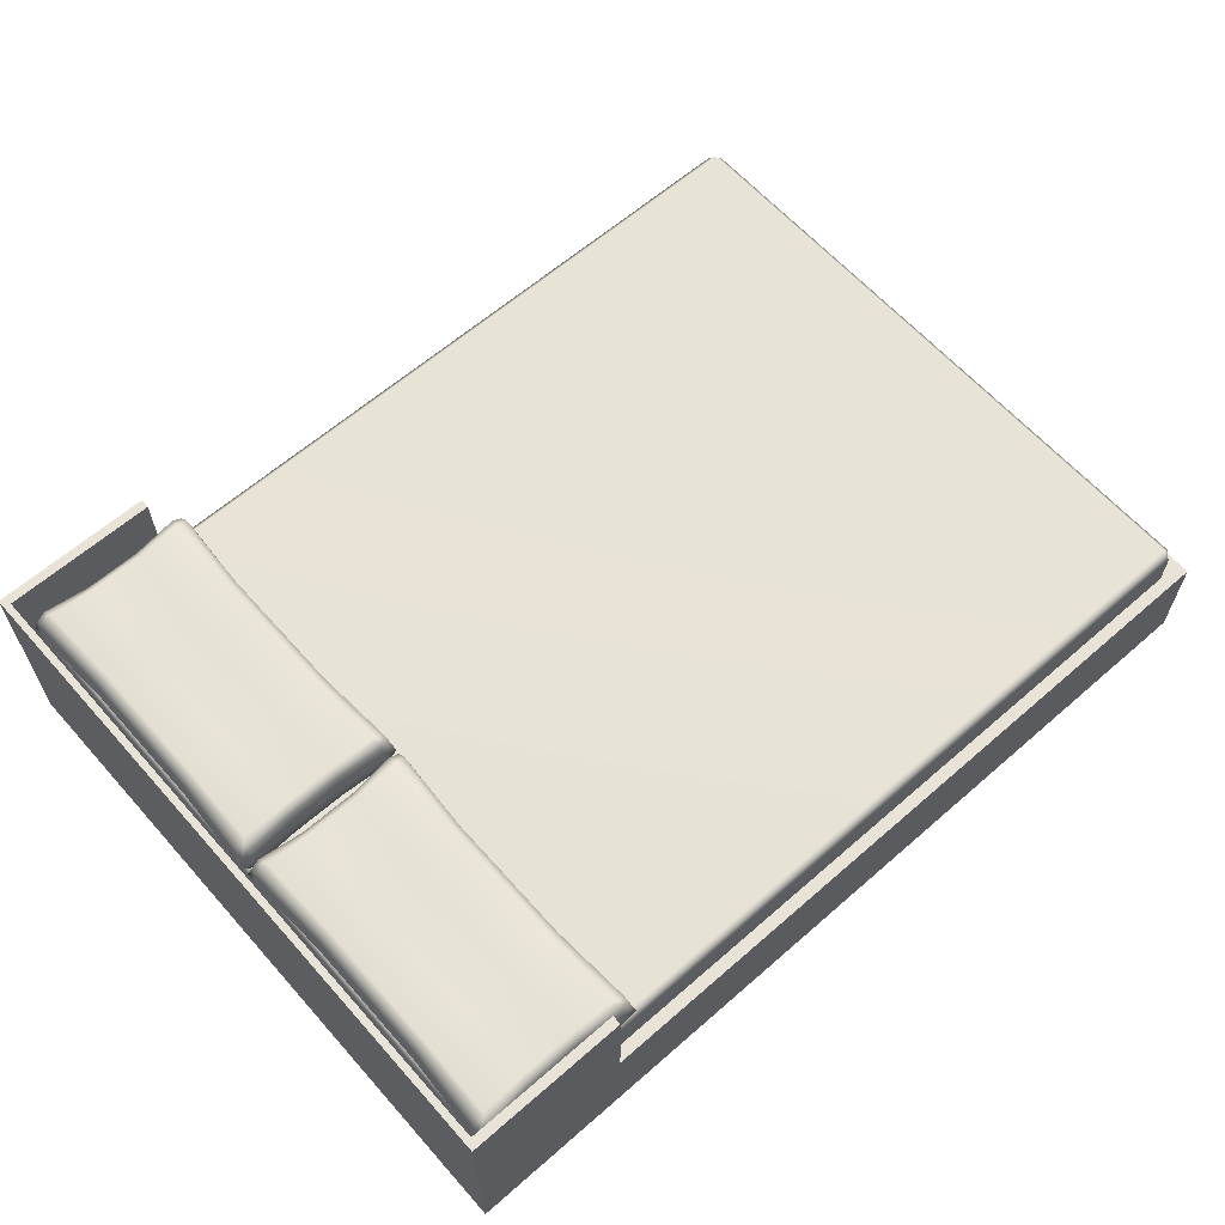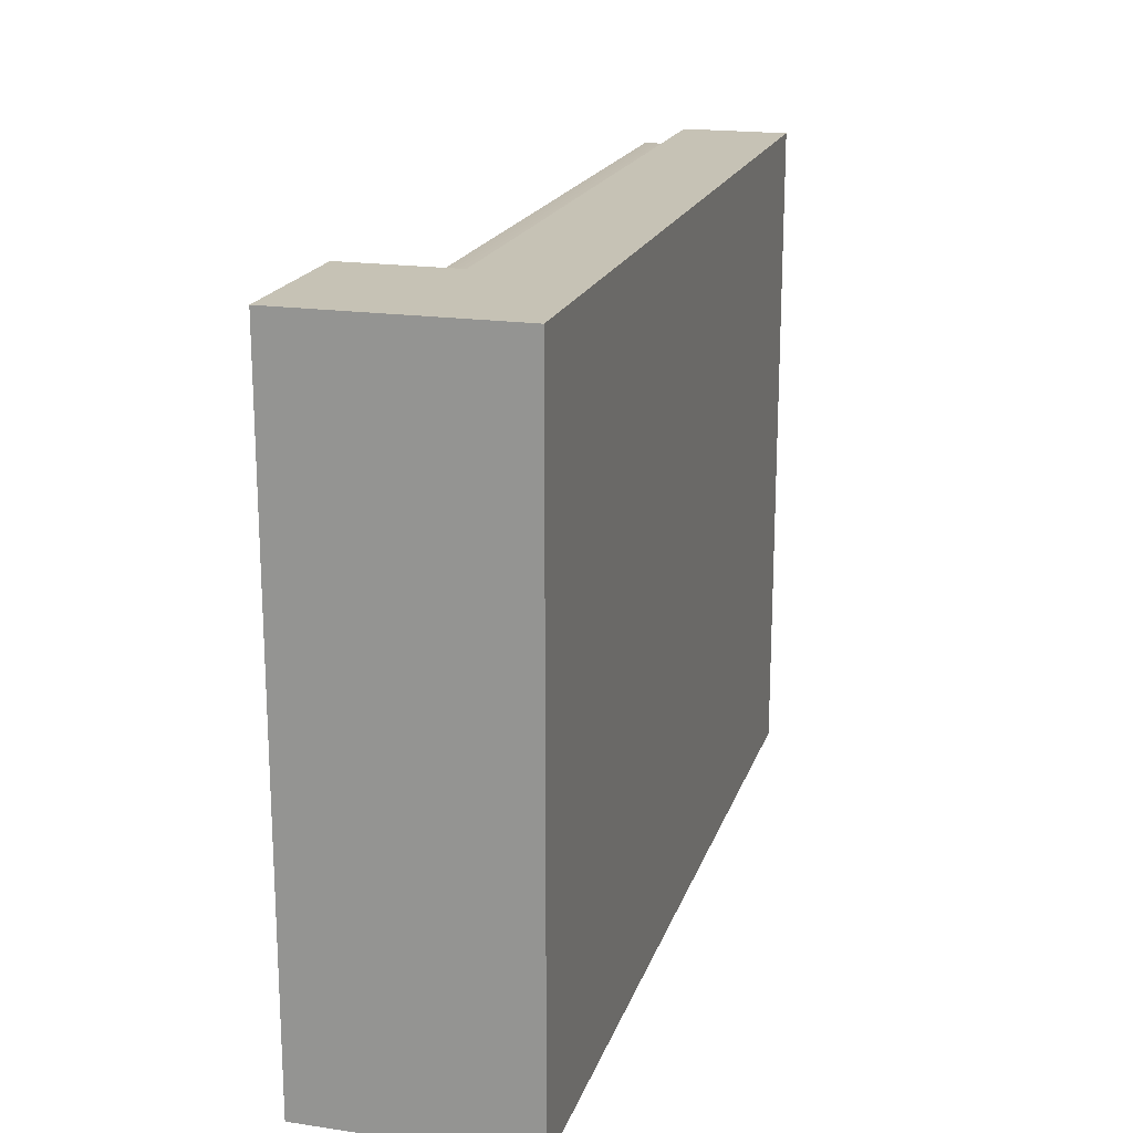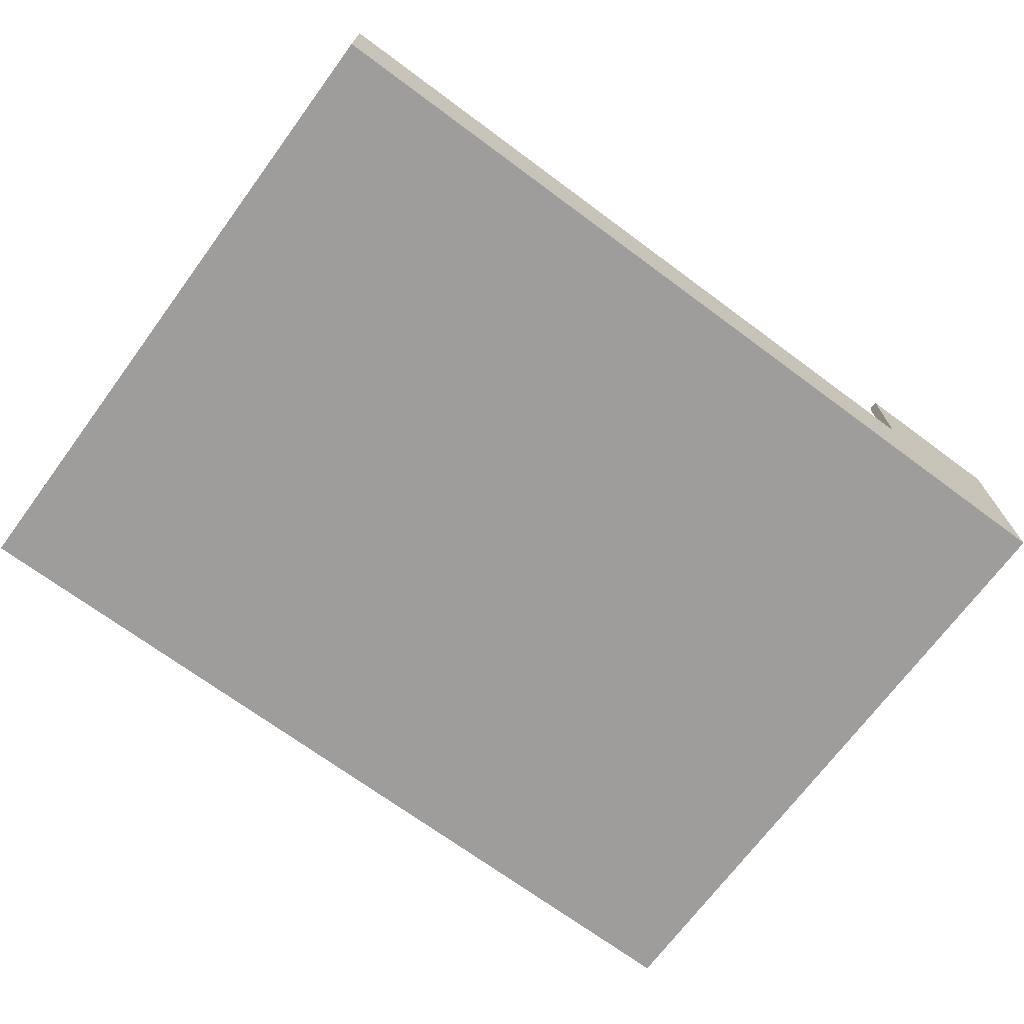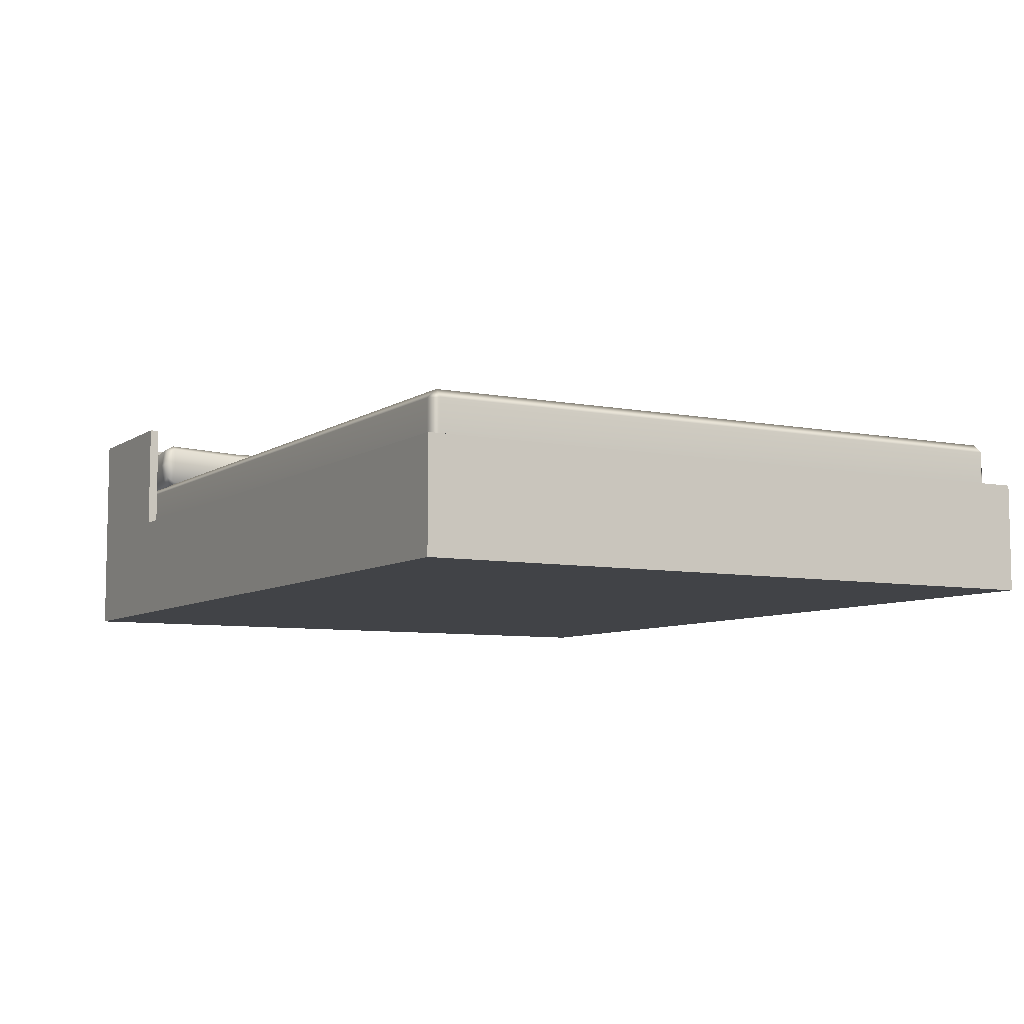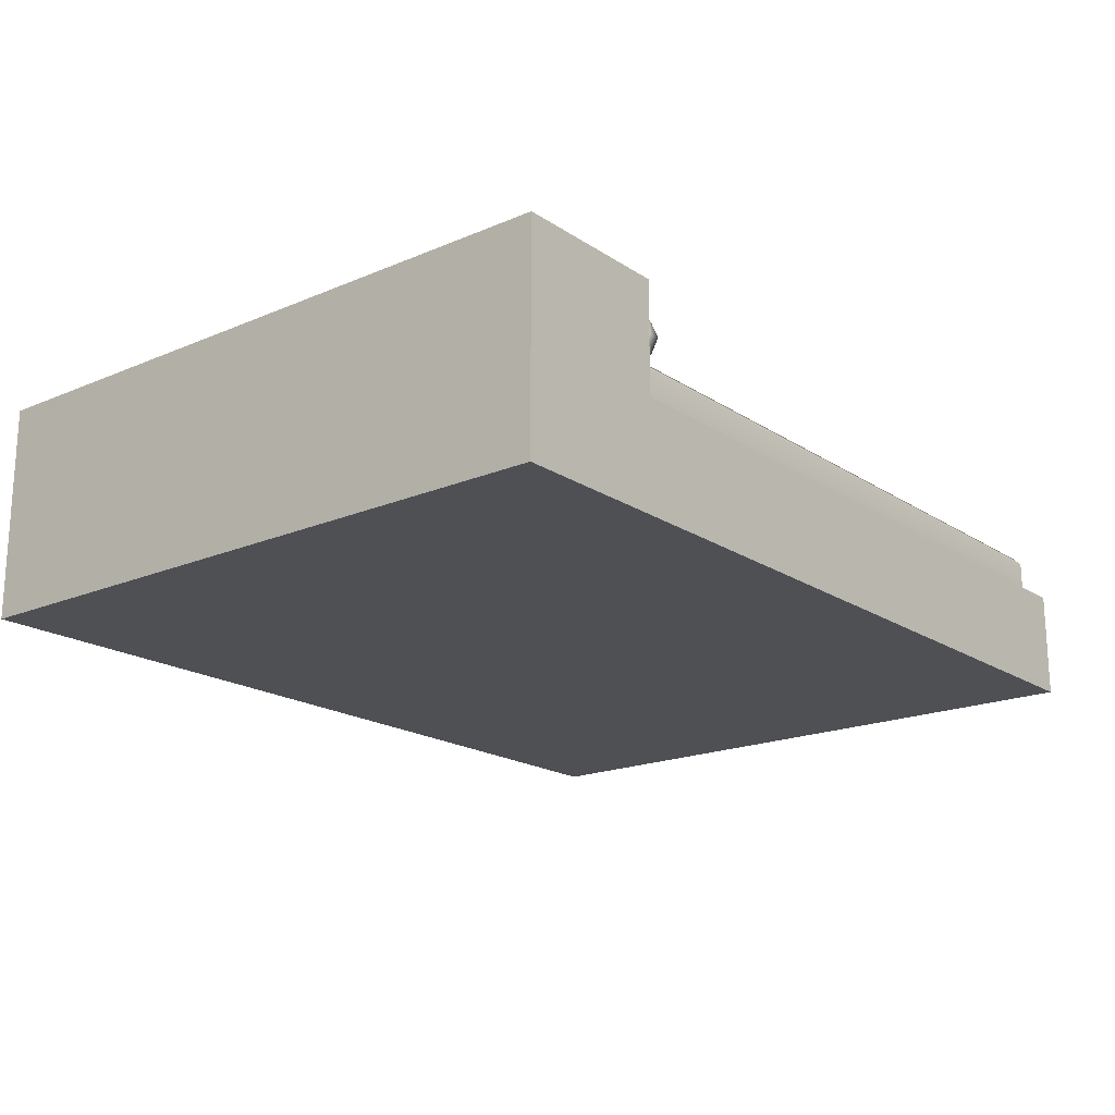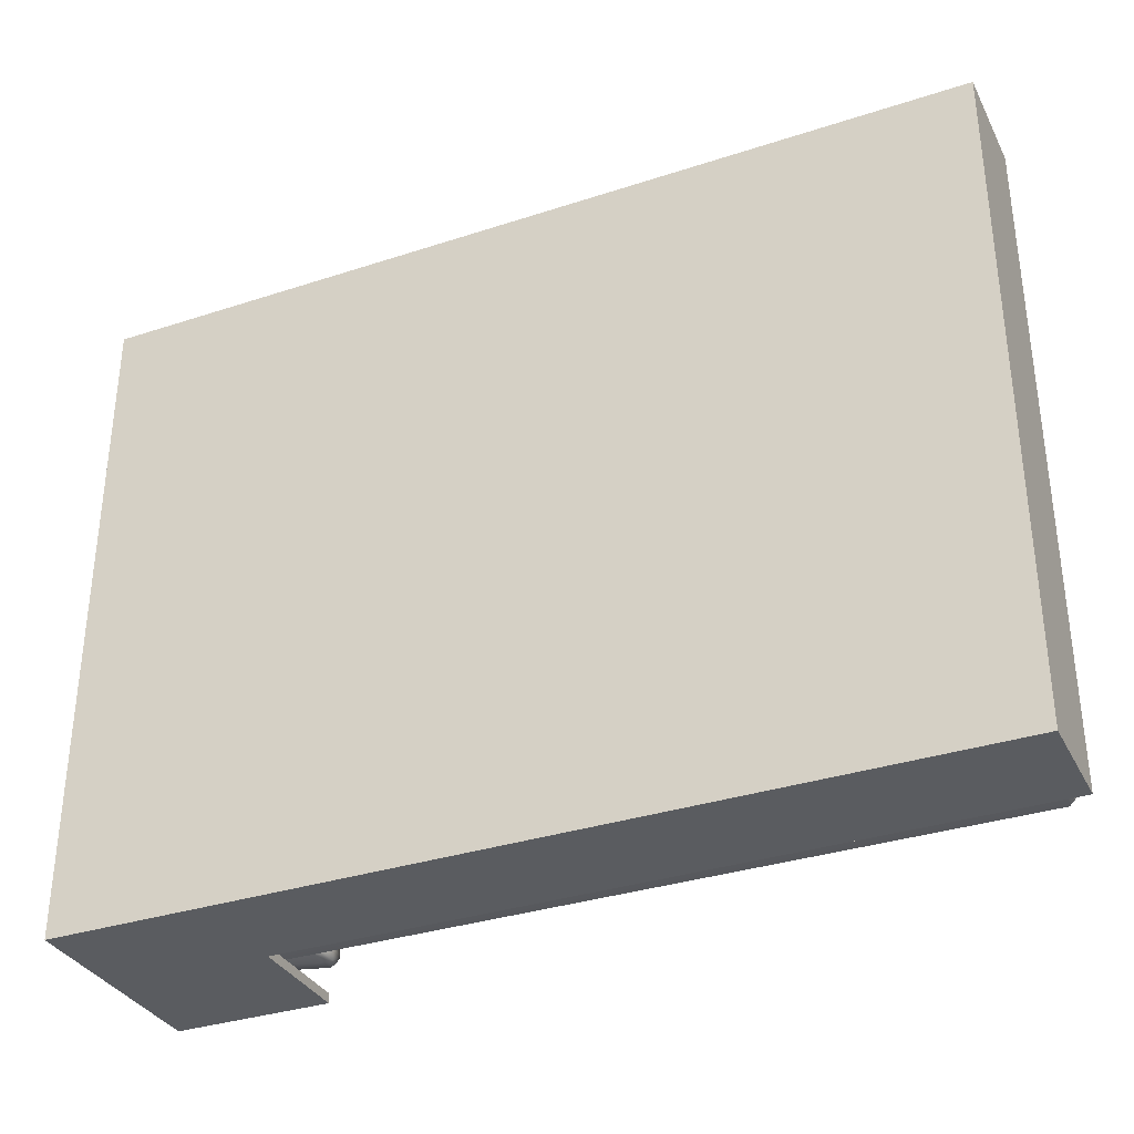
<metadata>
{"format":"obj","ext":"obj","renderer":"f3d","projection":"perspective","resolution":1024,"background":"white","views":[{"elev":62.5,"azim":-41.5,"up":"+Y"},{"elev":18.9,"azim":-74.3,"up":"+Z"},{"elev":-70.5,"azim":143.5,"up":"+Y"},{"elev":-7.3,"azim":60.6,"up":"+Y"},{"elev":-18.7,"azim":-51.0,"up":"+Y"},{"elev":-33.8,"azim":24.0,"up":"+Z"}]}
</metadata>
<code>
g default
v -303.9 44.36 212.2
v -303.9 50.19 218.1
v -309.7 50.19 212.2
v 271.5 50.19 212.2
v 265.7 50.19 218.1
v 265.7 44.36 212.2
v -309.7 96.82 212.2
v -303.9 96.82 218.1
v -303.9 102.6 212.2
v 265.7 102.6 212.2
v 265.7 96.82 218.1
v 271.5 96.82 212.2
v -309.7 96.82 -212.2
v -303.9 102.6 -212.2
v -303.9 96.82 -218.1
v 265.7 96.82 -218.1
v 265.7 102.6 -212.2
v 271.5 96.82 -212.2
v -309.7 50.19 -212.2
v -303.9 50.19 -218.1
v -303.9 44.36 -212.2
v 265.7 44.36 -212.2
v 265.7 50.19 -218.1
v 271.5 50.19 -212.2
v -197.8 108.6 7.563
v -197.8 128.1 7.563
v -308.1 108.6 7.563
v -308.1 128.1 7.563
v -197.8 108.6 216.6
v -197.8 128.1 216.6
v -308.1 108.6 216.6
v -308.1 128.1 216.6
v -203.8 104.8 7.009
v -308.9 104.8 12.84
v -308.9 131.2 12.84
v -311 118.8 4.955
v -302.1 131.2 7.009
v -302.1 104.8 7.009
v -197 104.8 211.3
v -197 131.2 211.3
v -195 118.8 219.2
v -203.8 104.8 217.2
v -203.8 131.2 217.2
v -308.9 104.8 211.3
v -311 118.8 219.2
v -308.9 131.2 211.3
v -302.1 104.8 217.2
v -302.1 131.2 217.2
v -306 128.6 156.4
v -199.9 128.6 156.4
v -199.9 102.2 156.4
v -306 102.2 156.4
v -271.6 102.8 9.885
v -271.6 129.2 9.885
v -271.6 129.2 214.3
v -271.6 102.8 214.3
v -306 128.6 67.79
v -306 102.2 67.79
v -199.9 128.6 67.79
v -199.9 102.2 67.79
v -234.4 102.8 9.885
v -234.4 129.2 9.885
v -234.4 102.8 214.3
v -234.4 129.2 214.3
v -197 104.8 12.84
v -195 118.8 4.955
v -197 131.2 12.84
v -203.8 131.2 7.009
v -308.3 115.4 67.79
v -197.6 115.4 67.79
v -234.4 98.36 15.72
v -234.4 116 7.94
v -234.4 133.6 15.72
v -234.4 98.36 208.4
v -234.4 116 216.2
v -234.4 133.6 208.4
v -234.4 131.6 67.79
v -234.4 96.45 67.79
v -299.2 133 67.79
v -206.7 133 67.79
v -206.7 97.82 67.79
v -299.2 97.82 67.79
v -194.4 118.1 12.43
v -203.4 118.1 4.654
v -205.1 135.1 14.07
v -205.1 99.91 14.07
v -311.6 118.1 12.43
v -300.9 135.1 14.07
v -302.5 118.1 4.654
v -300.9 99.91 14.07
v -194.4 118.1 211.7
v -203.4 118.1 219.5
v -205.1 99.91 210.1
v -205.1 135.1 210.1
v -311.6 118.1 211.7
v -300.9 99.91 210.1
v -302.5 118.1 219.5
v -300.9 135.1 210.1
v -299.2 133 156.4
v -234.4 131.6 156.4
v -206.7 133 156.4
v -197.6 115.4 156.4
v -206.7 97.82 156.4
v -234.4 96.45 156.4
v -299.2 97.82 156.4
v -308.3 115.4 156.4
v -271.6 116 7.94
v -271.6 133.6 15.72
v -271.6 131.6 67.79
v -271.6 131.6 156.4
v -271.6 133.6 208.4
v -271.6 116 216.2
v -271.6 98.36 208.4
v -271.6 96.45 156.4
v -271.6 96.45 67.79
v -271.6 98.36 15.72
v -321.2 0 226.2
v 283.1 0 226.2
v 283.1 73.03 226.2
v 283.1 73.03 -226.2
v -321.2 0 -226.2
v 283.1 0 -226.2
v -316.6 73.03 219.8
v 278.4 73.03 219.8
v 278.4 73.03 -219.8
v -316.6 73.03 -219.8
v -213.1 73.03 -226.2
v -213.1 73.03 -219.8
v -213.1 73.03 219.8
v -213.1 73.03 226.2
v -321.2 148.1 226.2
v -321.2 148.1 -226.2
v -316.6 148.1 219.8
v -316.6 148.1 -219.8
v -213.1 148.1 -226.2
v -213.1 148.1 -219.8
v -213.1 148.1 226.2
v -213.1 148.1 219.8
v -197.8 108.6 -210.6
v -197.8 128.1 -210.6
v -308.1 108.6 -210.6
v -308.1 128.1 -210.6
v -197.8 108.6 -1.555
v -197.8 128.1 -1.555
v -308.1 108.6 -1.555
v -308.1 128.1 -1.555
v -203.8 104.8 -211.1
v -308.9 104.8 -205.3
v -308.9 131.2 -205.3
v -311 118.8 -213.2
v -302.1 131.2 -211.1
v -302.1 104.8 -211.1
v -197 104.8 -6.834
v -197 131.2 -6.834
v -195 118.8 1.053
v -203.8 104.8 -1.001
v -203.8 131.2 -1.001
v -308.9 104.8 -6.834
v -311 118.8 1.053
v -308.9 131.2 -6.834
v -302.1 104.8 -1.001
v -302.1 131.2 -1.001
v -306 128.6 -61.78
v -199.9 128.6 -61.78
v -199.9 102.2 -61.78
v -306 102.2 -61.78
v -271.6 102.8 -208.3
v -271.6 129.2 -208.3
v -271.6 129.2 -3.876
v -271.6 102.8 -3.876
v -306 128.6 -150.4
v -306 102.2 -150.4
v -199.9 128.6 -150.4
v -199.9 102.2 -150.4
v -234.4 102.8 -208.3
v -234.4 129.2 -208.3
v -234.4 102.8 -3.876
v -234.4 129.2 -3.876
v -197 104.8 -205.3
v -195 118.8 -213.2
v -197 131.2 -205.3
v -203.8 131.2 -211.1
v -308.3 115.4 -150.4
v -197.6 115.4 -150.4
v -234.4 98.36 -202.4
v -234.4 116 -210.2
v -234.4 133.6 -202.4
v -234.4 98.36 -9.709
v -234.4 116 -1.932
v -234.4 133.6 -9.709
v -234.4 131.6 -150.4
v -234.4 96.45 -150.4
v -299.2 133 -150.4
v -206.7 133 -150.4
v -206.7 97.82 -150.4
v -299.2 97.82 -150.4
v -194.4 118.1 -205.7
v -203.4 118.1 -213.5
v -205.1 135.1 -204.1
v -205.1 99.91 -204.1
v -311.6 118.1 -205.7
v -300.9 135.1 -204.1
v -302.5 118.1 -213.5
v -300.9 99.91 -204.1
v -194.4 118.1 -6.423
v -203.4 118.1 1.354
v -205.1 99.91 -8.066
v -205.1 135.1 -8.066
v -311.6 118.1 -6.423
v -300.9 99.91 -8.066
v -302.5 118.1 1.354
v -300.9 135.1 -8.066
v -299.2 133 -61.78
v -234.4 131.6 -61.78
v -206.7 133 -61.78
v -197.6 115.4 -61.78
v -206.7 97.82 -61.78
v -234.4 96.45 -61.78
v -299.2 97.82 -61.78
v -308.3 115.4 -61.78
v -271.6 116 -210.2
v -271.6 133.6 -202.4
v -271.6 131.6 -150.4
v -271.6 131.6 -61.78
v -271.6 133.6 -9.709
v -271.6 116 -1.932
v -271.6 98.36 -9.709
v -271.6 96.45 -61.78
v -271.6 96.45 -150.4
v -271.6 98.36 -202.4
g bed oriented
f 1 3 19 21
f 2 1 6 5
f 3 2 8 7
f 4 6 22 24
f 5 4 12 11
f 7 9 14 13
f 9 8 11 10
f 10 12 18 17
f 13 15 20 19
f 15 14 17 16
f 16 18 24 23
f 21 20 23 22
f 2 5 11 8
f 9 10 17 14
f 15 16 23 20
f 21 22 6 1
f 4 24 18 12
f 19 3 7 13
f 1 2 3
f 4 5 6
f 7 8 9
f 10 11 12
f 13 14 15
f 16 17 18
f 19 20 21
f 22 23 24
f 69 58 52 106
f 49 57 69 106
f 69 57 35 87
f 58 69 87 34
f 67 59 70 83
f 70 59 50 102
f 60 70 102 51
f 70 60 65 83
f 71 78 115 116
f 53 61 71 116
f 71 61 33 86
f 33 61 72 84
f 72 61 53 107
f 62 72 107 54
f 72 62 68 84
f 68 62 73 85
f 73 62 54 108
f 63 74 93 42
f 74 63 56 113
f 104 74 113 114
f 75 64 55 112
f 63 75 112 56
f 75 63 42 92
f 64 75 92 43
f 76 100 110 111
f 64 76 111 55
f 76 64 43 94
f 77 73 108 109
f 100 77 109 110
f 80 77 100 101
f 78 81 103 104
f 78 104 114 115
f 35 57 79 88
f 79 57 49 99
f 79 109 108 88
f 77 80 85 73
f 59 80 101 50
f 80 59 67 85
f 65 60 81 86
f 81 60 51 103
f 81 78 71 86
f 82 90 116 115
f 58 82 105 52
f 82 58 34 90
f 83 65 25 66
f 67 83 66 26
f 84 68 26 66
f 33 84 66 25
f 26 68 85 67
f 33 25 65 86
f 27 34 87 36
f 36 87 35 28
f 37 28 35 88
f 28 37 89 36
f 36 89 38 27
f 27 38 90 34
f 29 39 91 41
f 41 91 40 30
f 92 42 29 41
f 43 92 41 30
f 29 42 93 39
f 43 30 40 94
f 95 44 31 45
f 46 95 45 32
f 47 31 44 96
f 31 47 97 45
f 45 97 48 32
f 32 48 98 46
f 98 99 49 46
f 99 98 111 110
f 94 101 100 76
f 50 101 94 40
f 91 102 50 40
f 51 102 91 39
f 93 103 51 39
f 103 93 74 104
f 96 105 114 113
f 44 52 105 96
f 49 106 95 46
f 95 106 52 44
f 89 107 53 38
f 54 107 89 37
f 88 108 54 37
f 109 79 99 110
f 48 55 111 98
f 47 56 112 97
f 97 112 55 48
f 96 113 56 47
f 82 115 114 105
f 53 116 90 38
f 117 118 119 130
f 128 129 124 125
f 127 120 122 121
f 122 118 117 121
f 118 122 120 119
f 121 117 131 132
f 129 130 119 124
f 119 120 125 124
f 120 127 128 125
f 132 131 133 134
f 136 135 132 134
f 123 129 128 126
f 131 137 138 133
f 123 126 134 133
f 128 127 135 136
f 126 128 136 134
f 130 137 131 117
f 130 129 138 137
f 129 123 133 138
f 127 121 132 135
f 183 172 166 220
f 163 171 183 220
f 183 171 149 201
f 172 183 201 148
f 181 173 184 197
f 184 173 164 216
f 174 184 216 165
f 184 174 179 197
f 185 192 229 230
f 167 175 185 230
f 185 175 147 200
f 147 175 186 198
f 186 175 167 221
f 176 186 221 168
f 186 176 182 198
f 182 176 187 199
f 187 176 168 222
f 177 188 207 156
f 188 177 170 227
f 218 188 227 228
f 189 178 169 226
f 177 189 226 170
f 189 177 156 206
f 178 189 206 157
f 190 214 224 225
f 178 190 225 169
f 190 178 157 208
f 191 187 222 223
f 214 191 223 224
f 194 191 214 215
f 192 195 217 218
f 192 218 228 229
f 149 171 193 202
f 193 171 163 213
f 193 223 222 202
f 191 194 199 187
f 173 194 215 164
f 194 173 181 199
f 179 174 195 200
f 195 174 165 217
f 195 192 185 200
f 196 204 230 229
f 172 196 219 166
f 196 172 148 204
f 197 179 139 180
f 181 197 180 140
f 198 182 140 180
f 147 198 180 139
f 140 182 199 181
f 147 139 179 200
f 141 148 201 150
f 150 201 149 142
f 151 142 149 202
f 142 151 203 150
f 150 203 152 141
f 141 152 204 148
f 143 153 205 155
f 155 205 154 144
f 206 156 143 155
f 157 206 155 144
f 143 156 207 153
f 157 144 154 208
f 209 158 145 159
f 160 209 159 146
f 161 145 158 210
f 145 161 211 159
f 159 211 162 146
f 146 162 212 160
f 212 213 163 160
f 213 212 225 224
f 208 215 214 190
f 164 215 208 154
f 205 216 164 154
f 165 216 205 153
f 207 217 165 153
f 217 207 188 218
f 210 219 228 227
f 158 166 219 210
f 163 220 209 160
f 209 220 166 158
f 203 221 167 152
f 168 221 203 151
f 202 222 168 151
f 223 193 213 224
f 162 169 225 212
f 161 170 226 211
f 211 226 169 162
f 210 227 170 161
f 196 229 228 219
f 167 230 204 152

</code>
